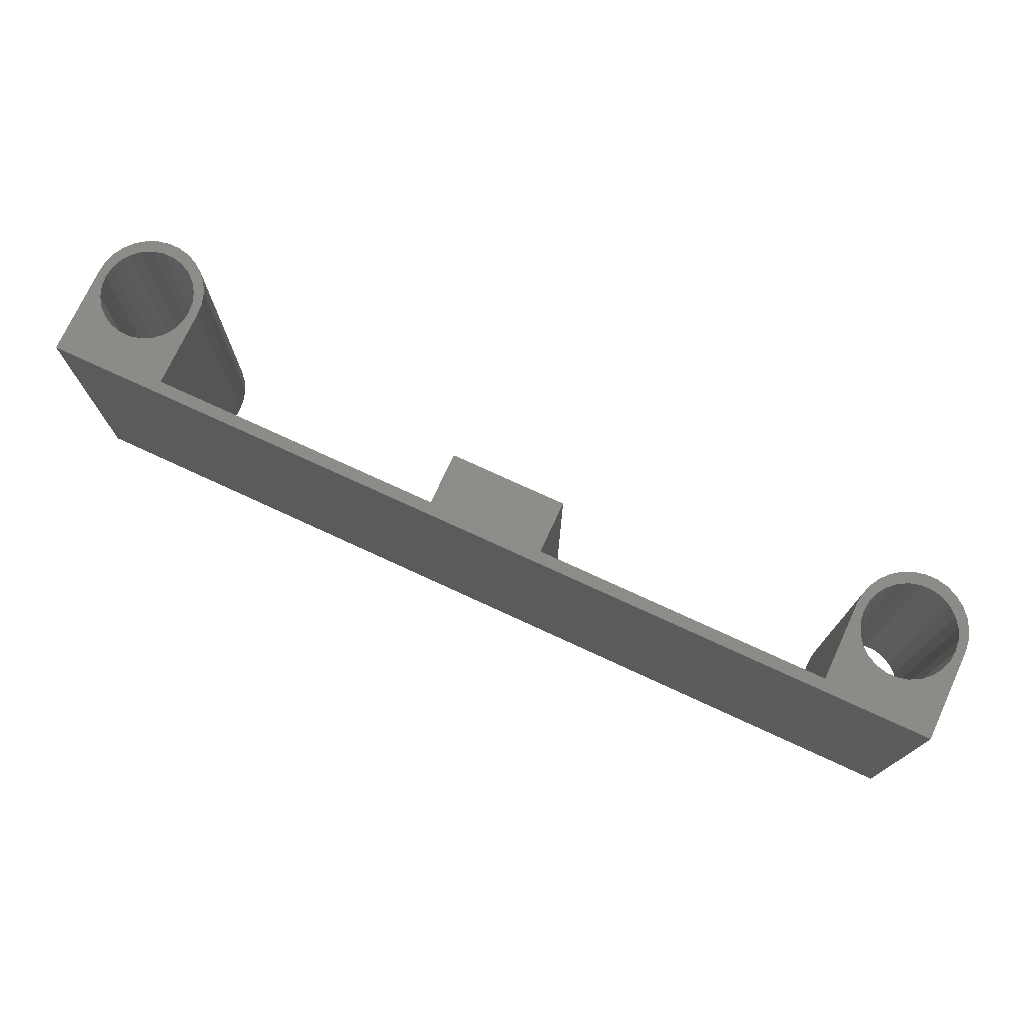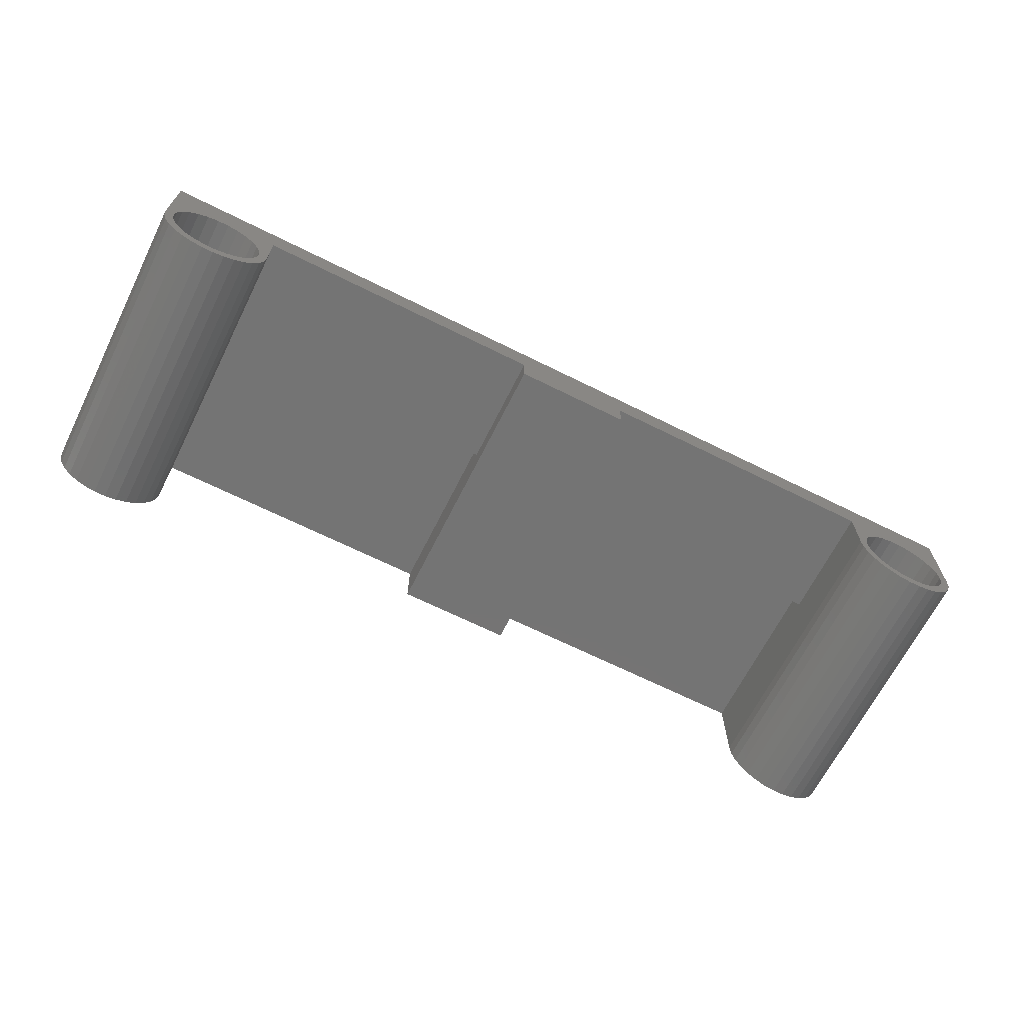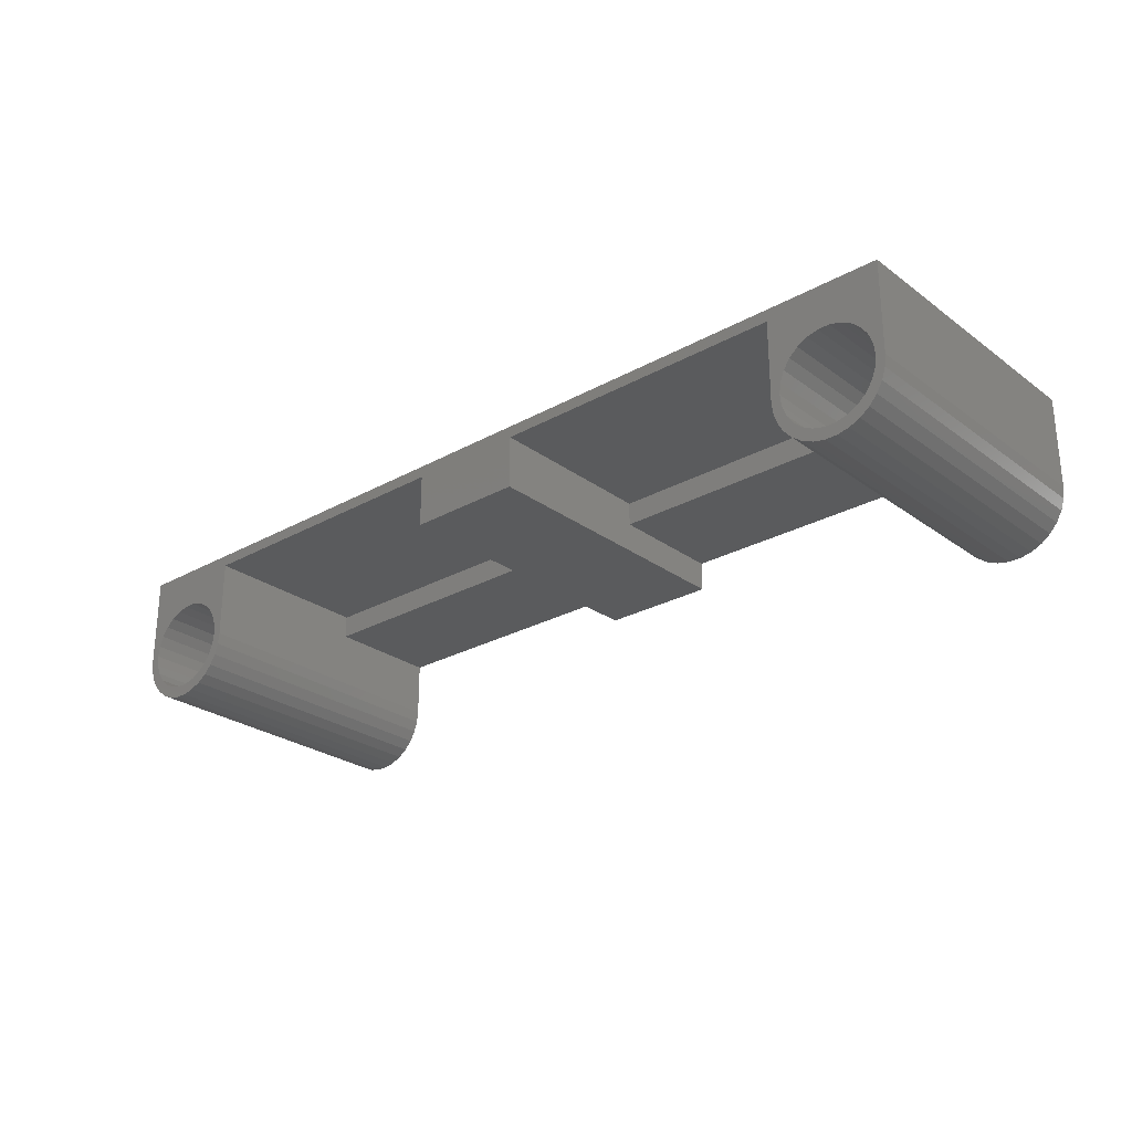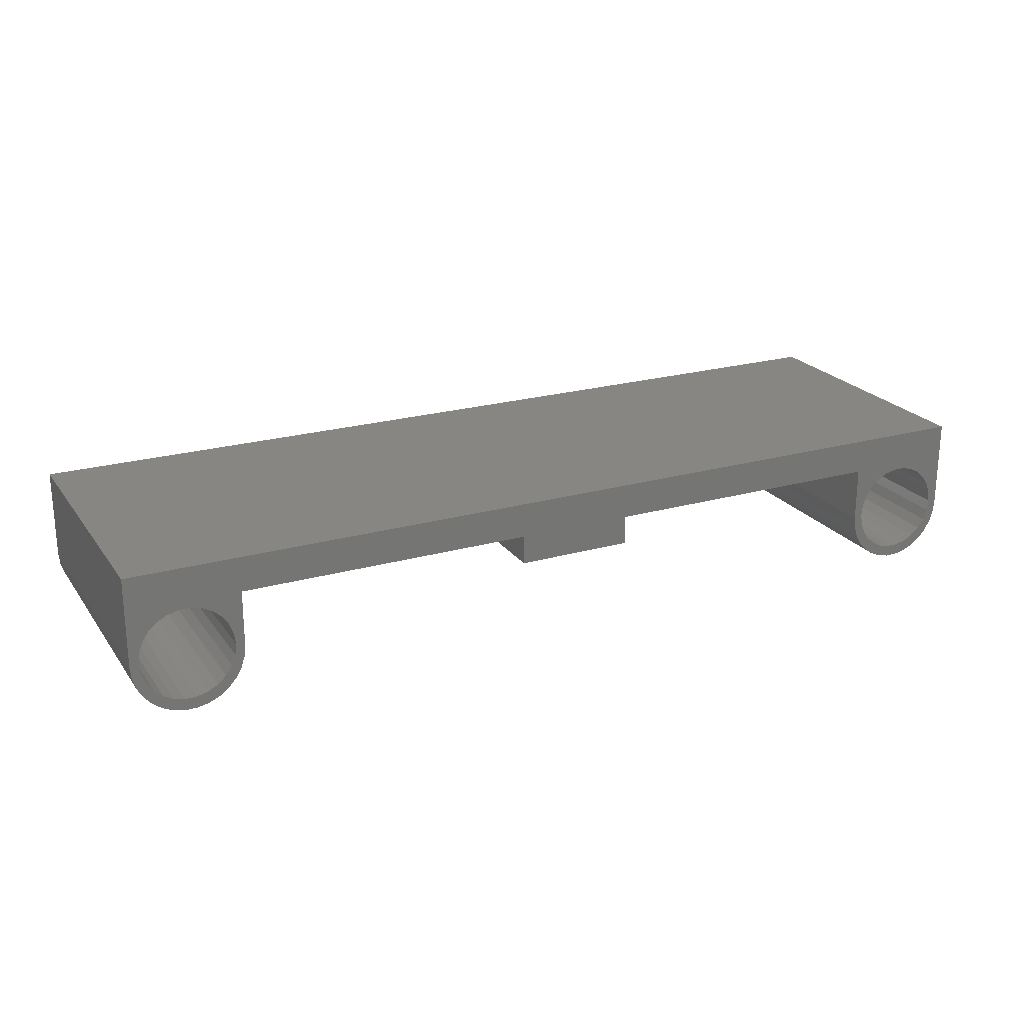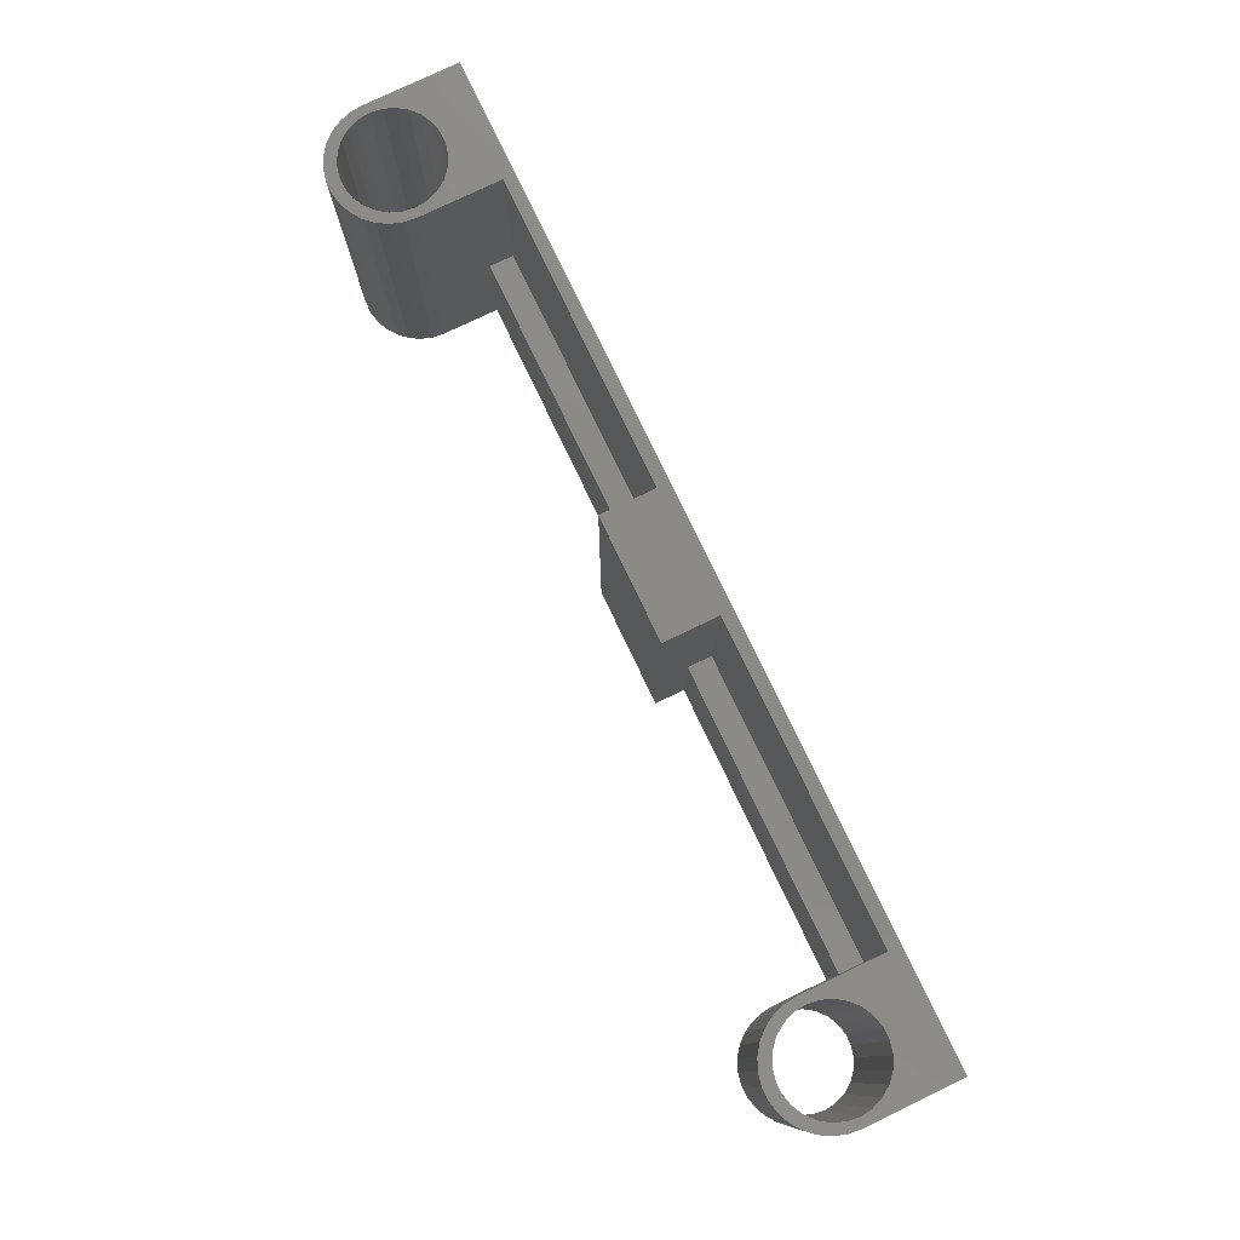
<metadata>
{"format":"stl","ext":"stl","renderer":"f3d","projection":"perspective","resolution":1024,"background":"white","views":[{"elev":74.4,"azim":-155.2,"up":"+Z"},{"elev":-66.5,"azim":153.4,"up":"+Y"},{"elev":-26.3,"azim":41.2,"up":"+Y"},{"elev":22.4,"azim":153.8,"up":"+Y"},{"elev":78.4,"azim":64.4,"up":"+Z"}]}
</metadata>
<code>
# stl→obj: 252 verts, 508 faces
v -79.5 -14.5 -3.22e-15
v -79.5 -14.5 50
v -79.5 1 50
v -79.5 1 2.22e-16
v -79.29 -16.48 50
v -79.29 -16.48 -3.22e-15
v -79.29 -12.52 -3.22e-15
v -78.68 -10.64 -3.22e-15
v -77.69 -8.916 -3.22e-15
v -76.36 -7.44 -3.22e-15
v -75.99 -8.695 -3.22e-15
v -74.75 -6.273 -3.22e-15
v -74.54 -7.416 -3.22e-15
v -72.94 -5.465 -3.22e-15
v -72.84 -6.52 -3.22e-15
v -70.99 -5.052 -3.22e-15
v -70.96 -6.058 -3.22e-15
v -69.01 -5.052 -3.22e-15
v -69.04 -6.058 -3.22e-15
v -67.06 -5.465 -3.22e-15
v -67.16 -6.52 -3.22e-15
v -65.25 -6.273 -3.22e-15
v -65.46 -7.416 -3.22e-15
v -63.64 -7.44 -3.22e-15
v -64.01 -8.695 -3.22e-15
v -62.31 -8.916 -3.22e-15
v -62.92 -10.28 -3.22e-15
v -61.32 -10.64 -3.22e-15
v -62.23 -12.09 -3.22e-15
v -60.71 -12.52 -3.22e-15
v -62 -14 -3.22e-15
v -60.5 -14.5 -3.22e-15
v -62.23 -15.91 -3.22e-15
v -60.71 -16.48 -3.22e-15
v -62.92 -17.72 -3.22e-15
v -61.32 -18.36 -3.22e-15
v -64.01 -19.3 -3.22e-15
v -62.31 -20.08 -3.22e-15
v -65.46 -20.58 -3.22e-15
v -63.64 -21.56 -3.22e-15
v -67.16 -21.48 -3.22e-15
v -65.25 -22.73 -3.22e-15
v -69.04 -21.94 -3.22e-15
v -67.06 -23.54 -3.22e-15
v -70.96 -21.94 -3.22e-15
v -69.01 -23.95 -3.22e-15
v -74.54 -20.58 -3.22e-15
v -70.99 -23.95 -3.22e-15
v -72.94 -23.54 -3.22e-15
v -74.75 -22.73 -3.22e-15
v -76.36 -21.56 -3.22e-15
v -77.69 -20.08 -3.22e-15
v -78.68 -18.36 -3.22e-15
v -77.77 -15.91 -3.22e-15
v -78 -14 -3.22e-15
v -77.08 -17.72 -3.22e-15
v -75.99 -19.3 -3.22e-15
v -72.84 -21.48 -3.22e-15
v -77.08 -10.28 -3.22e-15
v -77.77 -12.09 -3.22e-15
v -79.29 -12.52 -2.781e-15
v -60.71 -12.52 -2.781e-15
v -60.5 -5 -1.11e-15
v -10 -5 -1.11e-15
v 79.5 1 2.22e-16
v 79.5 -14.5 -3.22e-15
v 79.29 -12.52 -2.781e-15
v 60.5 -5 -1.11e-15
v 65.25 -6.273 -1.393e-15
v 63.64 -7.44 -1.652e-15
v 78.68 -10.64 -2.362e-15
v 77.69 -8.916 -1.98e-15
v 76.36 -7.44 -1.652e-15
v 74.75 -6.273 -1.393e-15
v 72.94 -5.465 -1.213e-15
v 70.99 -5.052 -1.122e-15
v 69.01 -5.052 -1.122e-15
v 10 -10 -2.22e-15
v -10 -10 -2.22e-15
v 10 -5 -1.11e-15
v -61.32 -10.64 -2.362e-15
v -62.31 -8.916 -1.98e-15
v -65.25 -6.273 -1.393e-15
v 67.06 -5.465 -1.213e-15
v -63.64 -7.44 -1.652e-15
v -67.06 -5.465 -1.213e-15
v -69.01 -5.052 -1.122e-15
v -70.99 -5.052 -1.122e-15
v -72.94 -5.465 -1.213e-15
v -74.75 -6.273 -1.393e-15
v -76.36 -7.44 -1.652e-15
v -77.69 -8.916 -1.98e-15
v -78.68 -10.64 -2.362e-15
v 62.31 -8.916 -1.98e-15
v 61.32 -10.64 -2.362e-15
v 60.71 -12.52 -2.781e-15
v 60.5 -14.5 -3.22e-15
v 79.5 1 50
v -78 -14 50
v -77.94 -14.5 50
v 62 -14 50
v 62.23 -12.09 50
v 60.5 -1 50
v -77.08 -10.28 50
v -77.77 -12.09 50
v -75.99 -8.695 50
v -74.54 -7.416 50
v -72.84 -6.52 50
v -70.96 -6.058 50
v -69.04 -6.058 50
v -67.16 -6.52 50
v -65.46 -7.416 50
v -60.5 -1 50
v -64.01 -8.695 50
v -62.92 -10.28 50
v -60.5 -14.5 50
v -62.23 -12.09 50
v -62 -14 50
v -62.06 -14.5 50
v -10 -1 50
v 10 -1 50
v 10 -10 50
v -10 -10 50
v 60.5 -14.5 50
v 62.06 -14.5 50
v 62.92 -10.28 50
v 64.01 -8.695 50
v 65.46 -7.416 50
v 67.16 -6.52 50
v 69.04 -6.058 50
v 70.96 -6.058 50
v 72.84 -6.52 50
v 74.54 -7.416 50
v 75.99 -8.695 50
v 77.08 -10.28 50
v 79.5 -14.5 50
v 77.77 -12.09 50
v 78 -14 50
v 77.94 -14.5 50
v -77.69 -20.08 50
v -78.68 -18.36 50
v -77.77 -15.91 50
v -77.08 -17.72 50
v -76.36 -21.56 50
v -75.99 -19.3 50
v -74.75 -22.73 50
v -74.54 -20.58 50
v -72.94 -23.54 50
v -70.96 -21.94 50
v -72.84 -21.48 50
v -70.99 -23.95 50
v -69.04 -21.94 50
v -69.01 -23.95 50
v -67.16 -21.48 50
v -67.06 -23.54 50
v -65.25 -22.73 50
v -65.46 -20.58 50
v -63.64 -21.56 50
v -64.01 -19.3 50
v -62.31 -20.08 50
v -62.92 -17.72 50
v -61.32 -18.36 50
v -60.71 -16.48 50
v -62.23 -15.91 50
v -60.5 -5 20
v -60.5 -1 20
v -10 -5 20
v -10 -1 20
v 10 -5 20
v 10 -1 20
v 60.5 -5 20
v 60.5 -1 20
v 60.71 -16.48 50
v 60.71 -16.48 -3.22e-15
v 60.71 -12.52 -3.22e-15
v 61.32 -10.64 -3.22e-15
v 62.31 -8.916 -3.22e-15
v 63.64 -7.44 -3.22e-15
v 64.01 -8.695 -3.22e-15
v 65.25 -6.273 -3.22e-15
v 65.46 -7.416 -3.22e-15
v 67.06 -5.465 -3.22e-15
v 67.16 -6.52 -3.22e-15
v 69.01 -5.052 -3.22e-15
v 69.04 -6.058 -3.22e-15
v 70.99 -5.052 -3.22e-15
v 70.96 -6.058 -3.22e-15
v 72.94 -5.465 -3.22e-15
v 72.84 -6.52 -3.22e-15
v 74.75 -6.273 -3.22e-15
v 74.54 -7.416 -3.22e-15
v 76.36 -7.44 -3.22e-15
v 75.99 -8.695 -3.22e-15
v 77.69 -8.916 -3.22e-15
v 77.08 -10.28 -3.22e-15
v 78.68 -10.64 -3.22e-15
v 77.77 -12.09 -3.22e-15
v 79.29 -12.52 -3.22e-15
v 78 -14 -3.22e-15
v 77.77 -15.91 -3.22e-15
v 79.29 -16.48 -3.22e-15
v 77.08 -17.72 -3.22e-15
v 78.68 -18.36 -3.22e-15
v 75.99 -19.3 -3.22e-15
v 77.69 -20.08 -3.22e-15
v 74.54 -20.58 -3.22e-15
v 76.36 -21.56 -3.22e-15
v 72.84 -21.48 -3.22e-15
v 74.75 -22.73 -3.22e-15
v 70.96 -21.94 -3.22e-15
v 72.94 -23.54 -3.22e-15
v 69.04 -21.94 -3.22e-15
v 70.99 -23.95 -3.22e-15
v 65.46 -20.58 -3.22e-15
v 69.01 -23.95 -3.22e-15
v 67.06 -23.54 -3.22e-15
v 65.25 -22.73 -3.22e-15
v 63.64 -21.56 -3.22e-15
v 62.31 -20.08 -3.22e-15
v 61.32 -18.36 -3.22e-15
v 62.23 -15.91 -3.22e-15
v 62 -14 -3.22e-15
v 62.92 -17.72 -3.22e-15
v 64.01 -19.3 -3.22e-15
v 67.16 -21.48 -3.22e-15
v 62.92 -10.28 -3.22e-15
v 62.23 -12.09 -3.22e-15
v 79.29 -16.48 50
v 62.31 -20.08 50
v 61.32 -18.36 50
v 62.23 -15.91 50
v 62.92 -17.72 50
v 63.64 -21.56 50
v 64.01 -19.3 50
v 65.25 -22.73 50
v 65.46 -20.58 50
v 67.06 -23.54 50
v 69.04 -21.94 50
v 67.16 -21.48 50
v 69.01 -23.95 50
v 70.96 -21.94 50
v 70.99 -23.95 50
v 72.84 -21.48 50
v 72.94 -23.54 50
v 74.75 -22.73 50
v 74.54 -20.58 50
v 76.36 -21.56 50
v 75.99 -19.3 50
v 77.69 -20.08 50
v 77.08 -17.72 50
v 78.68 -18.36 50
v 77.77 -15.91 50
f 1 2 3
f 1 3 4
f 5 2 1
f 5 1 6
f 1 7 6
f 6 7 8
f 6 8 9
f 6 9 10
f 11 10 12
f 13 12 14
f 15 14 16
f 17 16 18
f 19 18 20
f 21 20 22
f 23 22 24
f 25 24 26
f 27 26 28
f 29 28 30
f 31 30 32
f 33 32 34
f 35 34 36
f 37 36 38
f 39 38 40
f 41 40 42
f 43 42 44
f 45 44 46
f 47 46 48
f 6 48 49
f 6 49 50
f 6 50 51
f 6 51 52
f 6 52 53
f 54 6 55
f 56 6 54
f 57 6 56
f 45 46 58
f 6 57 48
f 58 46 47
f 57 47 48
f 41 42 43
f 43 44 45
f 25 26 27
f 27 28 29
f 29 30 31
f 31 32 33
f 33 34 35
f 35 36 37
f 37 38 39
f 11 12 13
f 59 10 11
f 60 10 59
f 13 14 15
f 6 10 60
f 55 6 60
f 15 16 17
f 17 18 19
f 19 20 21
f 21 22 23
f 23 24 25
f 39 40 41
f 7 1 61
f 1 4 61
f 32 62 63
f 64 4 65
f 65 66 67
f 68 69 70
f 65 67 71
f 65 71 72
f 65 72 73
f 65 73 74
f 65 74 75
f 65 75 76
f 65 76 77
f 65 77 68
f 78 79 80
f 81 82 63
f 80 65 68
f 64 80 79
f 63 4 64
f 83 4 63
f 68 77 84
f 68 84 69
f 62 81 63
f 85 63 82
f 86 4 83
f 87 4 86
f 88 4 87
f 89 4 88
f 90 4 89
f 91 4 90
f 92 4 91
f 93 4 92
f 61 4 93
f 68 70 94
f 68 94 95
f 68 95 96
f 68 96 97
f 83 63 85
f 64 65 80
f 3 98 4
f 4 98 65
f 99 2 100
f 3 2 99
f 101 102 103
f 104 3 105
f 106 3 104
f 107 3 106
f 108 3 107
f 109 3 108
f 110 3 109
f 111 3 110
f 112 3 111
f 113 3 112
f 113 112 114
f 113 114 115
f 116 115 117
f 116 117 118
f 116 118 119
f 113 115 116
f 120 3 113
f 121 3 120
f 122 120 123
f 121 120 122
f 103 3 121
f 98 3 103
f 101 103 124
f 125 101 124
f 126 103 102
f 127 103 126
f 128 103 127
f 129 103 128
f 130 103 129
f 131 103 130
f 132 103 131
f 98 103 132
f 98 132 133
f 98 133 134
f 98 134 135
f 136 135 137
f 136 137 138
f 136 138 139
f 98 135 136
f 99 105 3
f 100 2 5
f 140 100 141
f 141 100 5
f 142 100 140
f 143 142 144
f 145 143 146
f 147 145 148
f 149 150 151
f 152 149 153
f 154 155 156
f 157 154 158
f 159 157 160
f 161 159 162
f 116 119 163
f 119 164 163
f 163 161 162
f 162 159 160
f 160 157 158
f 158 154 156
f 155 152 153
f 153 149 151
f 151 150 148
f 150 147 148
f 148 145 146
f 146 143 144
f 144 142 140
f 164 161 163
f 154 152 155
f 5 6 141
f 141 6 53
f 141 53 140
f 140 53 52
f 140 52 144
f 144 52 51
f 146 144 51
f 50 146 51
f 148 146 50
f 49 148 50
f 151 148 49
f 48 151 49
f 153 151 48
f 46 153 48
f 155 153 46
f 44 155 46
f 156 155 44
f 42 156 44
f 158 156 42
f 40 158 42
f 160 158 40
f 38 160 40
f 162 160 38
f 36 162 38
f 163 162 36
f 34 163 36
f 116 163 34
f 32 116 34
f 165 116 63
f 63 116 32
f 166 116 165
f 113 116 166
f 30 62 32
f 28 81 62
f 30 28 62
f 26 82 81
f 28 26 81
f 24 85 82
f 26 24 82
f 83 85 22
f 22 85 24
f 86 83 20
f 20 83 22
f 87 86 18
f 18 86 20
f 88 87 16
f 16 87 18
f 89 88 14
f 14 88 16
f 90 89 12
f 12 89 14
f 91 90 10
f 10 90 12
f 92 91 9
f 9 91 10
f 93 92 8
f 8 92 9
f 61 93 7
f 7 93 8
f 100 142 54
f 99 100 55
f 55 100 54
f 55 60 105
f 99 55 105
f 60 59 104
f 105 60 104
f 59 11 106
f 104 59 106
f 11 13 107
f 106 11 107
f 13 15 108
f 107 13 108
f 15 17 109
f 108 15 109
f 17 19 110
f 109 17 110
f 19 21 111
f 110 19 111
f 21 23 112
f 111 21 112
f 23 25 114
f 112 23 114
f 27 115 25
f 25 115 114
f 29 117 27
f 27 117 115
f 31 118 29
f 29 118 117
f 118 31 119
f 119 31 33
f 119 33 164
f 33 35 164
f 164 35 161
f 35 37 161
f 161 37 159
f 37 39 159
f 159 39 157
f 39 41 157
f 157 41 154
f 41 43 154
f 154 43 152
f 43 45 152
f 152 45 149
f 45 58 149
f 149 58 150
f 58 47 150
f 150 47 147
f 47 57 147
f 147 57 145
f 145 57 56
f 143 145 56
f 143 56 54
f 142 143 54
f 167 165 63
f 64 167 63
f 123 120 79
f 167 120 168
f 79 120 167
f 64 79 167
f 122 123 79
f 78 122 79
f 121 122 78
f 169 121 78
f 80 169 78
f 169 170 121
f 171 169 80
f 68 171 80
f 97 124 103
f 171 103 172
f 97 103 171
f 68 97 171
f 173 124 97
f 173 97 174
f 97 175 174
f 174 175 176
f 174 176 177
f 174 177 178
f 179 178 180
f 181 180 182
f 183 182 184
f 185 184 186
f 187 186 188
f 189 188 190
f 191 190 192
f 193 192 194
f 195 194 196
f 197 196 198
f 199 198 66
f 200 66 201
f 202 201 203
f 204 203 205
f 206 205 207
f 208 207 209
f 210 209 211
f 212 211 213
f 214 213 215
f 174 215 216
f 174 216 217
f 174 217 218
f 174 218 219
f 174 219 220
f 221 174 222
f 223 174 221
f 224 174 223
f 212 213 225
f 174 224 215
f 225 213 214
f 224 214 215
f 208 209 210
f 210 211 212
f 193 194 195
f 195 196 197
f 197 198 199
f 199 66 200
f 200 201 202
f 202 203 204
f 204 205 206
f 179 180 181
f 226 178 179
f 227 178 226
f 181 182 183
f 174 178 227
f 222 174 227
f 183 184 185
f 185 186 187
f 187 188 189
f 189 190 191
f 191 192 193
f 206 207 208
f 175 97 96
f 96 95 175
f 175 95 176
f 95 94 176
f 176 94 177
f 94 70 177
f 177 70 178
f 70 69 178
f 178 69 180
f 69 84 180
f 180 84 182
f 84 77 182
f 182 77 184
f 77 76 184
f 184 76 186
f 76 75 186
f 186 75 188
f 75 74 188
f 188 74 190
f 74 73 190
f 190 73 192
f 192 73 72
f 194 192 72
f 194 72 71
f 196 194 71
f 196 71 67
f 198 196 67
f 198 67 66
f 98 136 65
f 65 136 66
f 136 228 201
f 66 136 201
f 125 124 173
f 229 125 230
f 230 125 173
f 231 125 229
f 232 231 233
f 234 232 235
f 236 234 237
f 238 239 240
f 241 238 242
f 243 244 245
f 246 243 247
f 248 246 249
f 250 248 251
f 136 139 228
f 139 252 228
f 228 250 251
f 251 248 249
f 249 246 247
f 247 243 245
f 244 241 242
f 242 238 240
f 240 239 237
f 239 236 237
f 237 234 235
f 235 232 233
f 233 231 229
f 252 250 228
f 243 241 244
f 138 199 139
f 139 199 200
f 139 200 252
f 199 138 197
f 197 138 137
f 197 137 195
f 195 137 135
f 195 135 193
f 193 135 134
f 191 193 134
f 133 191 134
f 189 191 133
f 132 189 133
f 187 189 132
f 131 187 132
f 185 187 131
f 130 185 131
f 183 185 130
f 129 183 130
f 181 183 129
f 128 181 129
f 179 181 128
f 127 179 128
f 226 179 127
f 126 226 127
f 227 226 126
f 102 227 126
f 222 227 102
f 101 222 102
f 125 231 221
f 101 125 222
f 222 125 221
f 103 121 170
f 172 103 170
f 120 113 166
f 168 120 166
f 166 165 167
f 168 166 167
f 170 169 171
f 172 170 171
f 173 174 230
f 230 174 220
f 230 220 229
f 229 220 219
f 229 219 233
f 233 219 218
f 235 233 218
f 217 235 218
f 237 235 217
f 216 237 217
f 240 237 216
f 215 240 216
f 242 240 215
f 213 242 215
f 244 242 213
f 211 244 213
f 245 244 211
f 209 245 211
f 247 245 209
f 207 247 209
f 249 247 207
f 205 249 207
f 251 249 205
f 203 251 205
f 228 251 203
f 201 228 203
f 200 202 252
f 252 202 250
f 202 204 250
f 250 204 248
f 204 206 248
f 248 206 246
f 206 208 246
f 246 208 243
f 208 210 243
f 243 210 241
f 210 212 241
f 241 212 238
f 212 225 238
f 238 225 239
f 225 214 239
f 239 214 236
f 214 224 236
f 236 224 234
f 234 224 223
f 232 234 223
f 232 223 221
f 231 232 221

</code>
